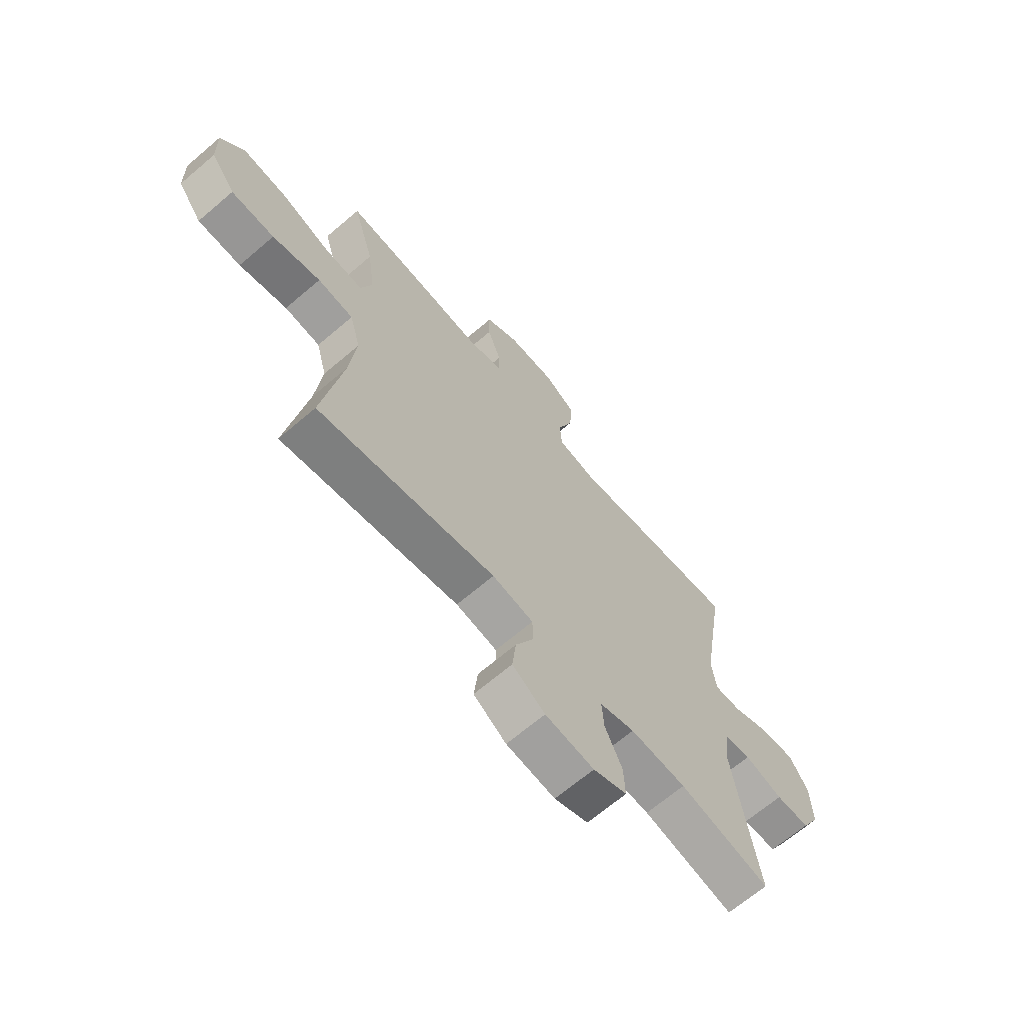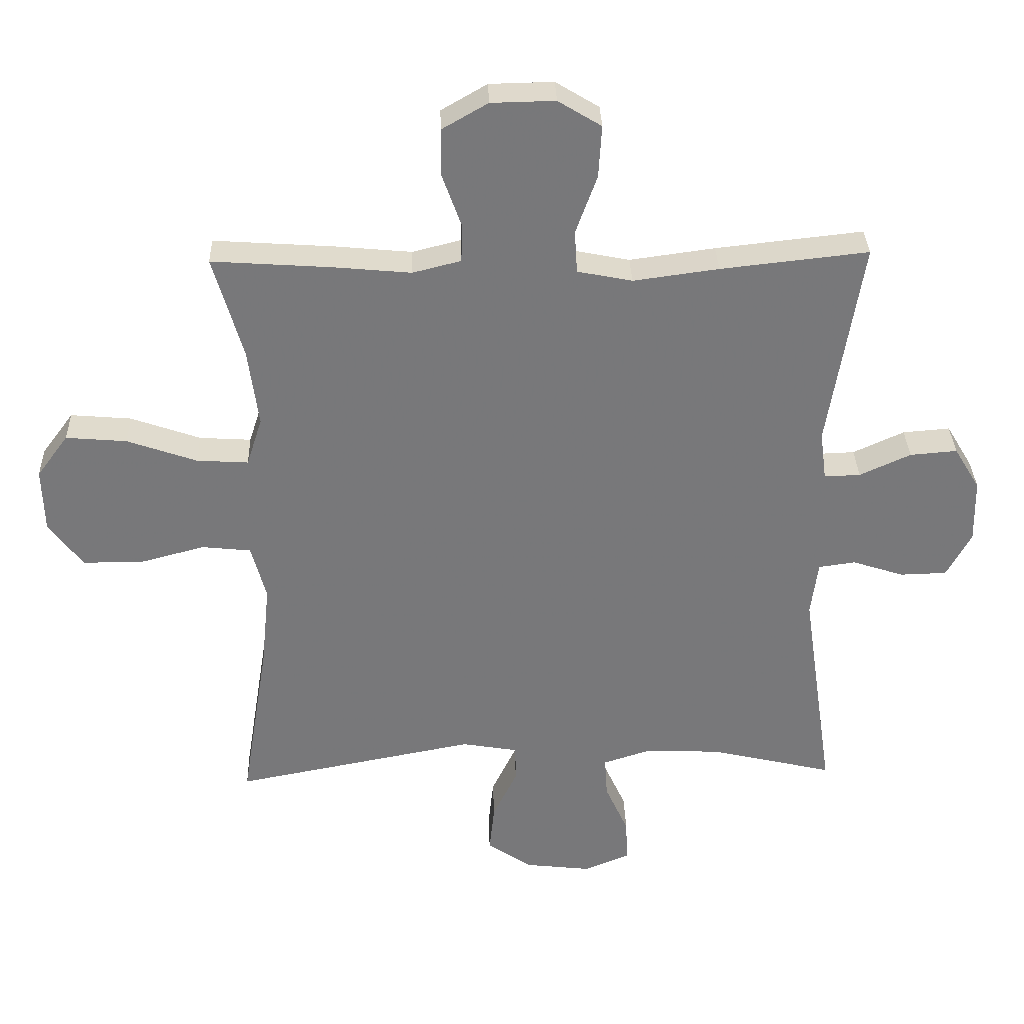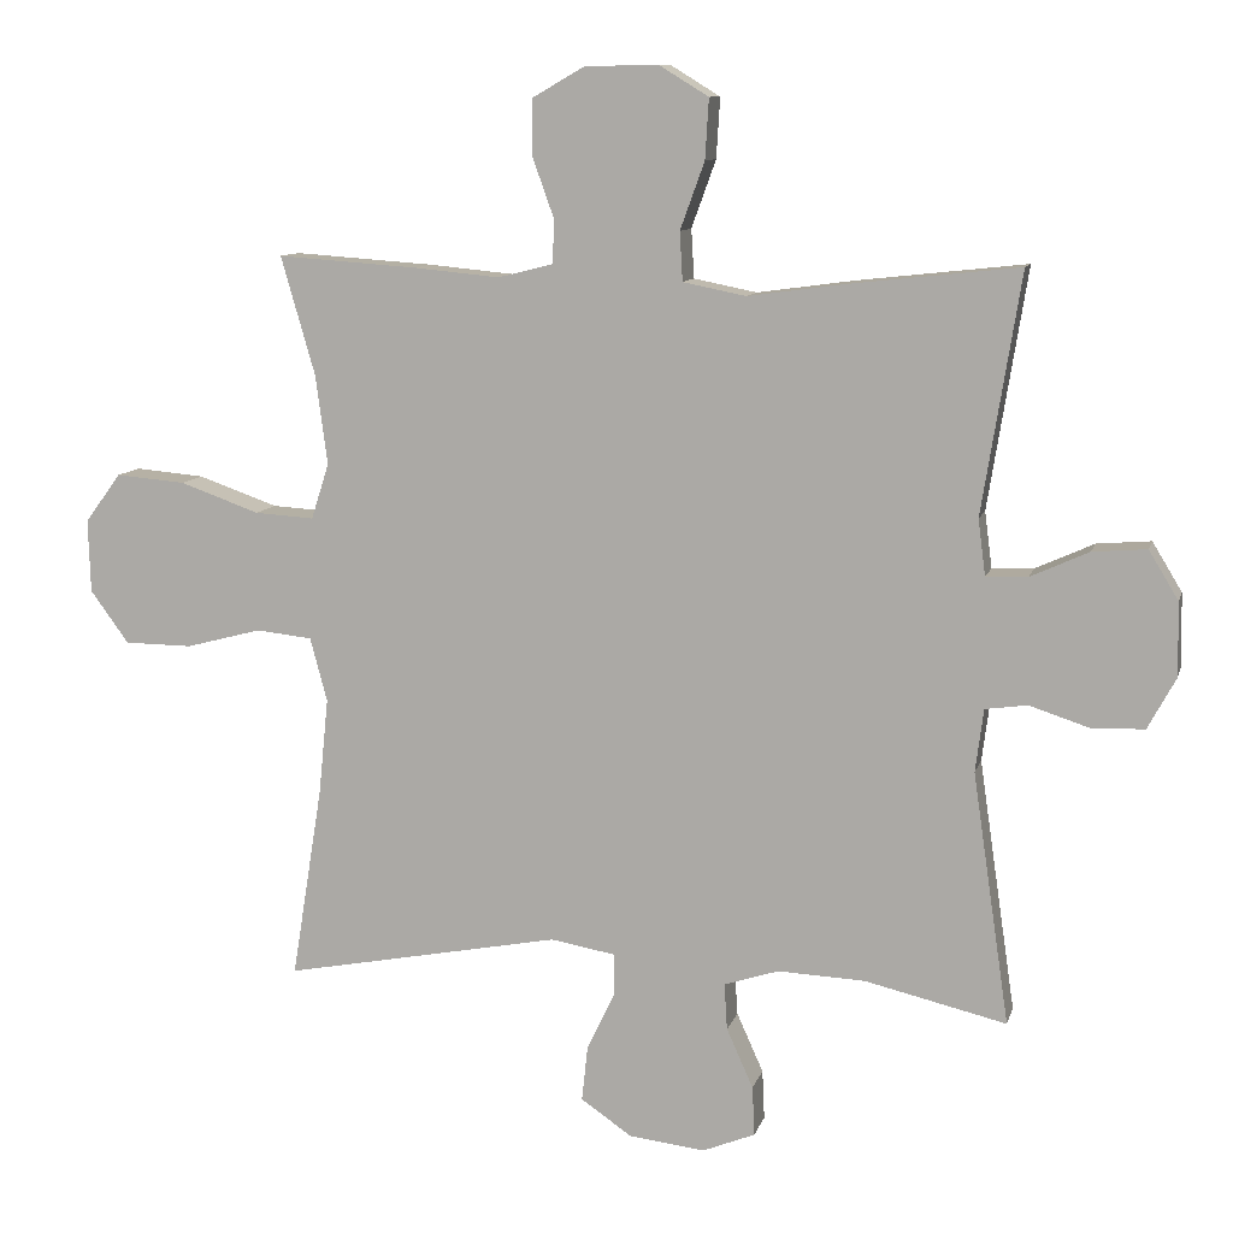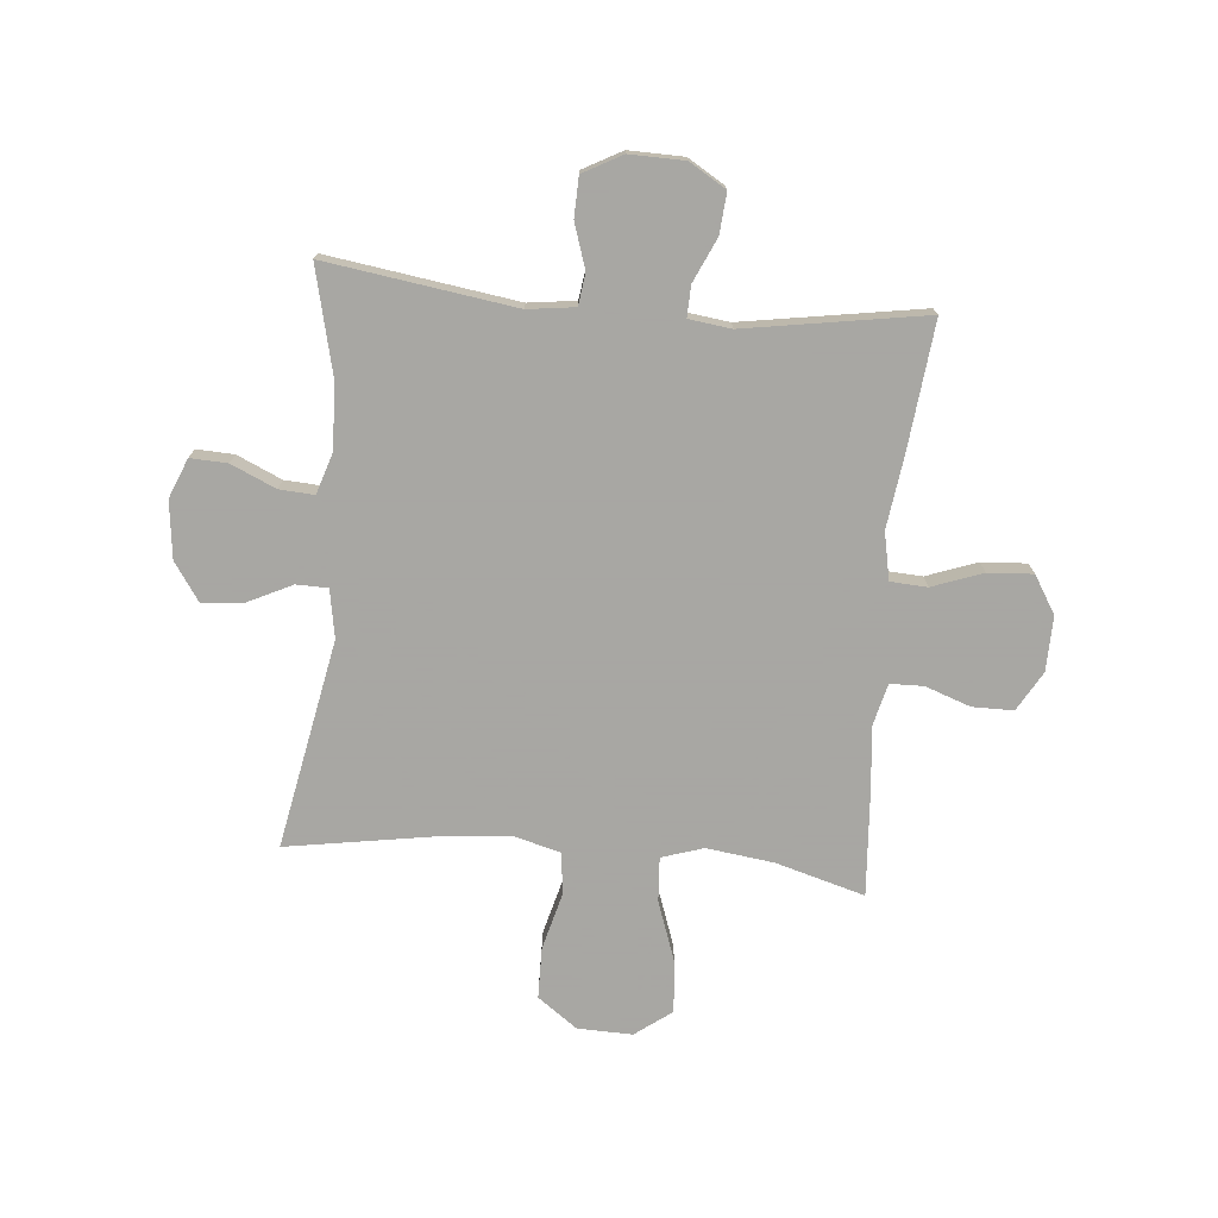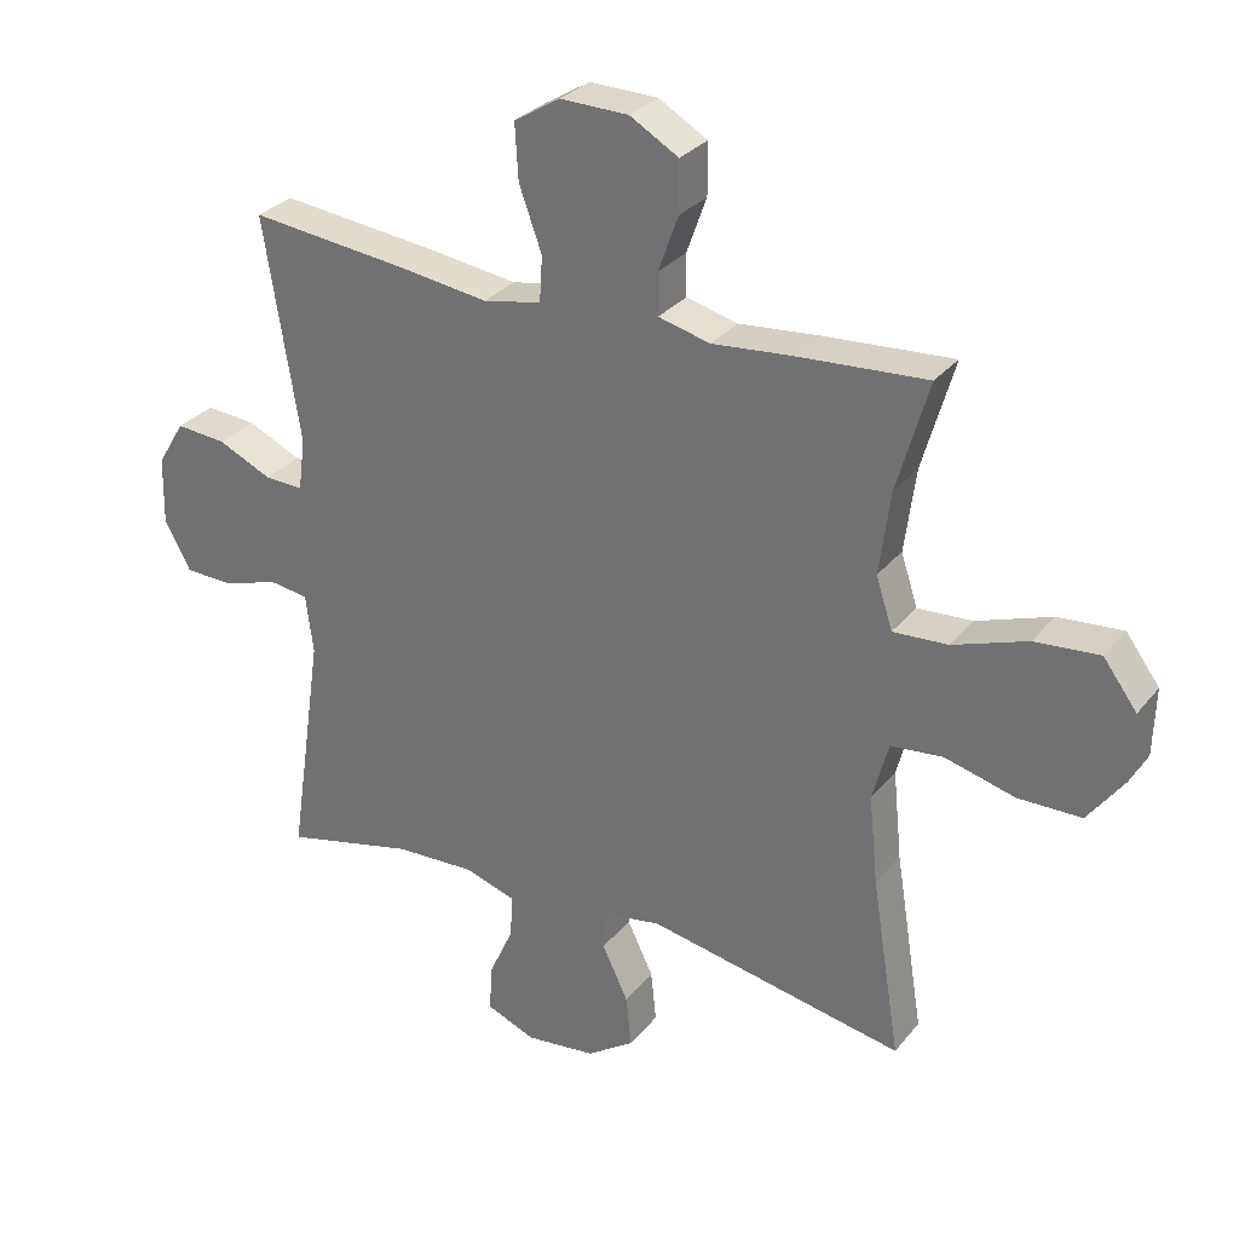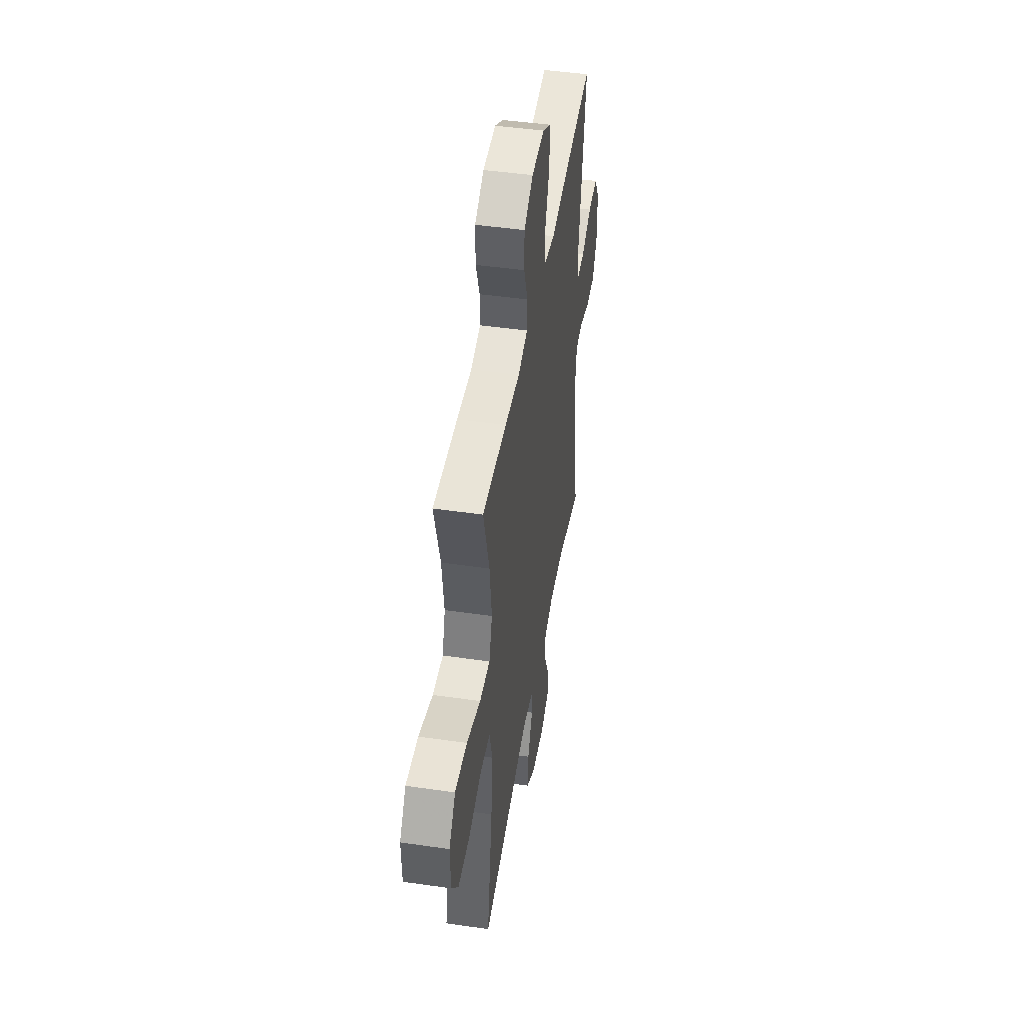
<metadata>
{"format":"obj","ext":"obj","renderer":"f3d","projection":"perspective","resolution":1024,"background":"white","views":[{"elev":-67.5,"azim":130.5,"up":"+Z"},{"elev":32.7,"azim":178.2,"up":"+Z"},{"elev":10.2,"azim":-166.1,"up":"+Z"},{"elev":-74.4,"azim":-95.1,"up":"+Y"},{"elev":29.8,"azim":31.2,"up":"+Z"},{"elev":46.7,"azim":99.3,"up":"+Z"}]}
</metadata>
<code>
v -0.5 0.07 0.5
v -0.272 0.07 0.475
v -0.14 0.07 0.457
v -0.055 0.07 0.474
v -0.051 0.07 0.54
v -0.084 0.07 0.631
v -0.089 0.07 0.712
v -0.022 0.07 0.753
v 0.077 0.07 0.751
v 0.148 0.07 0.71
v 0.148 0.07 0.636
v 0.119 0.07 0.555
v 0.12 0.07 0.495
v 0.195 0.07 0.476
v 0.311 0.07 0.487
v 0.5 0.07 0.5
v 0.454 0.07 0.34
v 0.438 0.07 0.219
v 0.462 0.07 0.144
v 0.542 0.07 0.149
v 0.65 0.07 0.187
v 0.744 0.07 0.195
v 0.793 0.07 0.129
v 0.79 0.07 0.03
v 0.738 0.07 -0.041
v 0.646 0.07 -0.042
v 0.544 0.07 -0.015
v 0.468 0.07 -0.023
v 0.445 0.07 -0.109
v 0.458 0.07 -0.239
v 0.5 0.07 -0.5
v 0.125 0.07 -0.428
v 0.038 0.07 -0.443
v 0.037 0.07 -0.5
v 0.075 0.07 -0.579
v 0.083 0.07 -0.654
v 0.014 0.07 -0.701
v -0.089 0.07 -0.713
v -0.16 0.07 -0.684
v -0.157 0.07 -0.617
v -0.121 0.07 -0.537
v -0.117 0.07 -0.474
v -0.191 0.07 -0.45
v -0.309 0.07 -0.455
v -0.5 0.07 -0.5
v -0.45 0.07 -0.16
v -0.461 0.07 -0.075
v -0.518 0.07 -0.067
v -0.598 0.07 -0.093
v -0.67 0.07 -0.091
v -0.708 0.07 -0.021
v -0.706 0.07 0.078
v -0.666 0.07 0.144
v -0.593 0.07 0.138
v -0.514 0.07 0.102
v -0.458 0.07 0.1
v -0.448 0.07 0.176
v -0.5 0 0.5
v -0.272 0 0.475
v -0.14 0 0.457
v -0.055 0 0.474
v -0.051 0 0.54
v -0.084 0 0.631
v -0.089 0 0.712
v -0.022 0 0.753
v 0.077 0 0.751
v 0.148 0 0.71
v 0.148 0 0.636
v 0.119 0 0.555
v 0.12 0 0.495
v 0.195 0 0.476
v 0.311 0 0.487
v 0.5 0 0.5
v 0.454 0 0.34
v 0.438 0 0.219
v 0.462 0 0.144
v 0.542 0 0.149
v 0.65 0 0.187
v 0.744 0 0.195
v 0.793 0 0.129
v 0.79 0 0.03
v 0.738 0 -0.041
v 0.646 0 -0.042
v 0.544 0 -0.015
v 0.468 0 -0.023
v 0.445 0 -0.109
v 0.458 0 -0.239
v 0.5 0 -0.5
v 0.125 0 -0.428
v 0.038 0 -0.443
v 0.037 0 -0.5
v 0.075 0 -0.579
v 0.083 0 -0.654
v 0.014 0 -0.701
v -0.089 0 -0.713
v -0.16 0 -0.684
v -0.157 0 -0.617
v -0.121 0 -0.537
v -0.117 0 -0.474
v -0.191 0 -0.45
v -0.309 0 -0.455
v -0.5 0 -0.5
v -0.45 0 -0.16
v -0.461 0 -0.075
v -0.518 0 -0.067
v -0.598 0 -0.093
v -0.67 0 -0.091
v -0.708 0 -0.021
v -0.706 0 0.078
v -0.666 0 0.144
v -0.593 0 0.138
v -0.514 0 0.102
v -0.458 0 0.1
v -0.448 0 0.176
f 52 53 54 55
f 52 55 56
f 51 52 56
f 48 49 50 51
f 47 48 51 56
f 46 47 56 57
f 44 45 46
f 43 44 46 57
f 38 39 40 41
f 38 41 42
f 37 38 42
f 34 35 36 37
f 33 34 37 42
f 30 31 32
f 29 30 32 33
f 28 29 33 42
f 24 25 26 27
f 24 27 28
f 23 24 28
f 20 21 22 23
f 19 20 23 28
f 18 19 28 42
f 14 15 16 17
f 13 14 17 18
f 9 10 11 12
f 9 12 13
f 8 9 13
f 5 6 7 8
f 4 5 8 13
f 3 4 13 18
f 18 42 43 57
f 3 18 57
f 1 2 3 57
f 112 111 110 109
f 113 112 109
f 113 109 108
f 108 107 106 105
f 113 108 105 104
f 114 113 104 103
f 103 102 101
f 114 103 101 100
f 98 97 96 95
f 99 98 95
f 99 95 94
f 94 93 92 91
f 99 94 91 90
f 89 88 87
f 90 89 87 86
f 99 90 86 85
f 84 83 82 81
f 85 84 81
f 85 81 80
f 80 79 78 77
f 85 80 77 76
f 99 85 76 75
f 74 73 72 71
f 75 74 71 70
f 69 68 67 66
f 70 69 66
f 70 66 65
f 65 64 63 62
f 70 65 62 61
f 75 70 61 60
f 114 100 99 75
f 114 75 60
f 114 60 59 58
f 1 58 59 2
f 2 59 60 3
f 3 60 61 4
f 4 61 62 5
f 5 62 63 6
f 6 63 64 7
f 7 64 65 8
f 8 65 66 9
f 9 66 67 10
f 10 67 68 11
f 11 68 69 12
f 12 69 70 13
f 13 70 71 14
f 14 71 72 15
f 15 72 73 16
f 16 73 74 17
f 17 74 75 18
f 18 75 76 19
f 19 76 77 20
f 20 77 78 21
f 21 78 79 22
f 22 79 80 23
f 23 80 81 24
f 24 81 82 25
f 25 82 83 26
f 26 83 84 27
f 27 84 85 28
f 28 85 86 29
f 29 86 87 30
f 30 87 88 31
f 31 88 89 32
f 32 89 90 33
f 33 90 91 34
f 34 91 92 35
f 35 92 93 36
f 36 93 94 37
f 37 94 95 38
f 38 95 96 39
f 39 96 97 40
f 40 97 98 41
f 41 98 99 42
f 42 99 100 43
f 43 100 101 44
f 44 101 102 45
f 45 102 103 46
f 46 103 104 47
f 47 104 105 48
f 48 105 106 49
f 49 106 107 50
f 50 107 108 51
f 51 108 109 52
f 52 109 110 53
f 53 110 111 54
f 54 111 112 55
f 55 112 113 56
f 56 113 114 57
f 57 114 58 1

</code>
